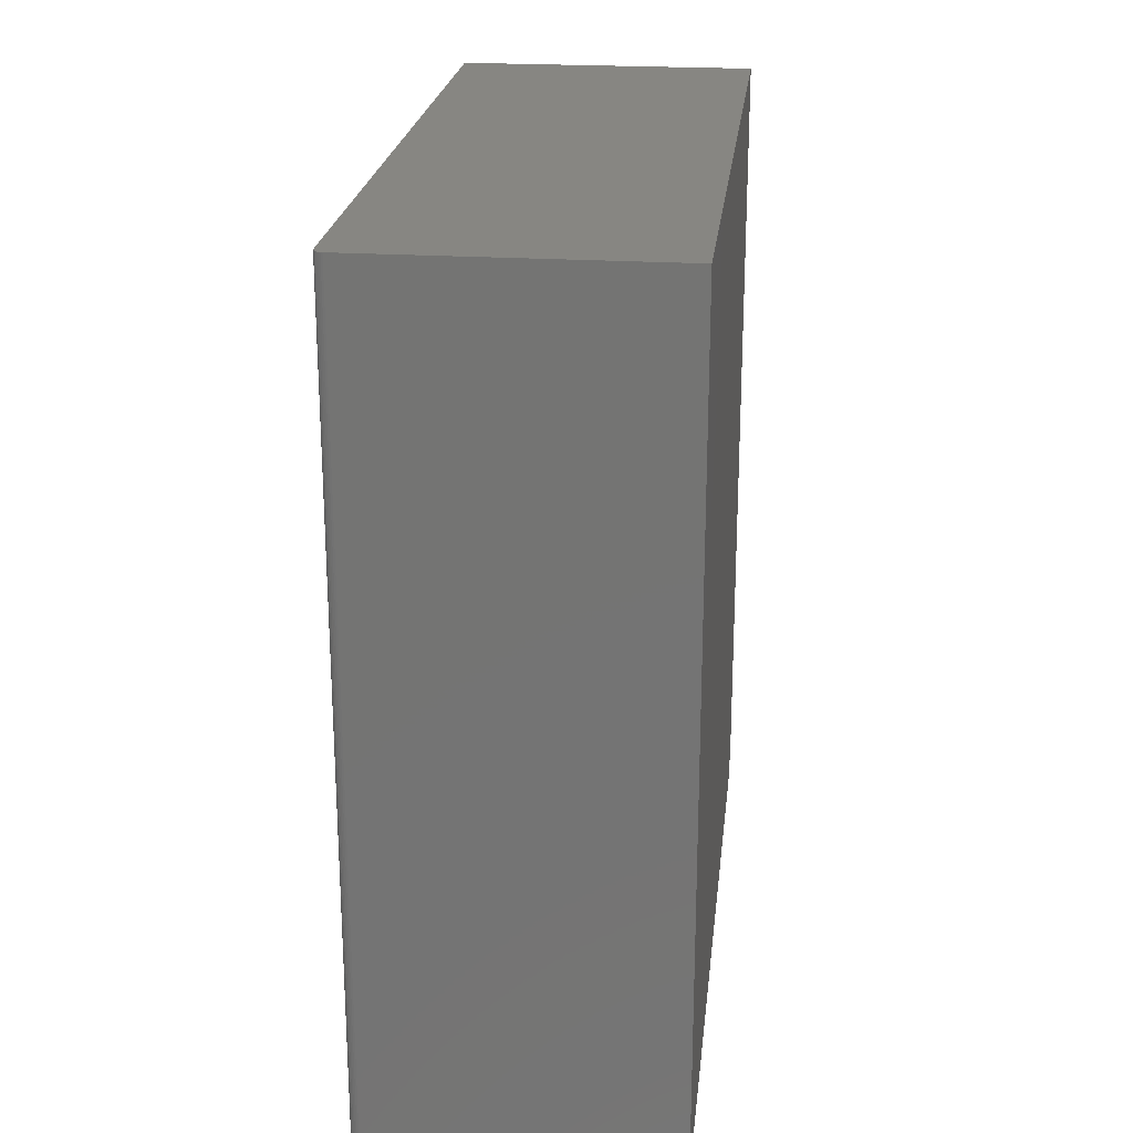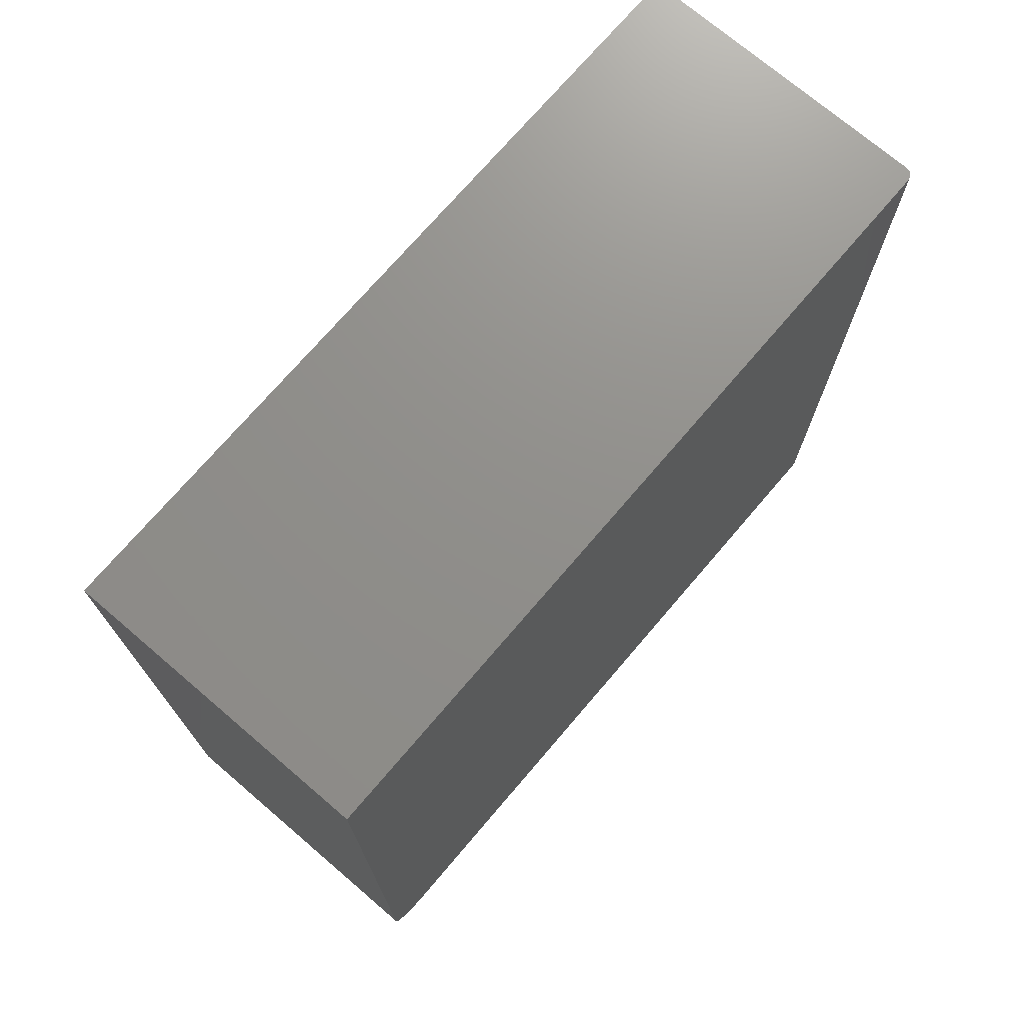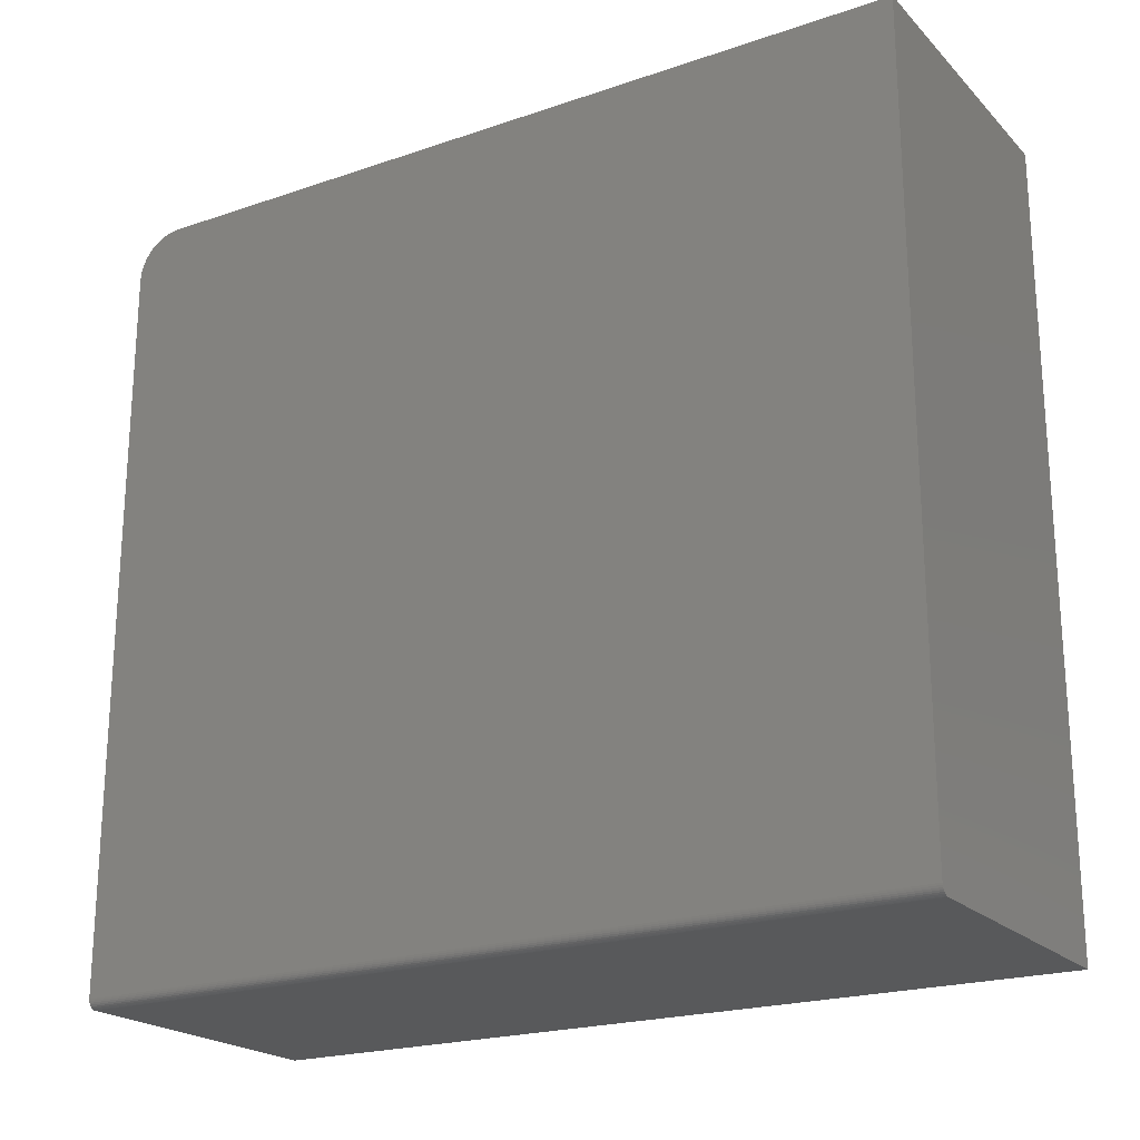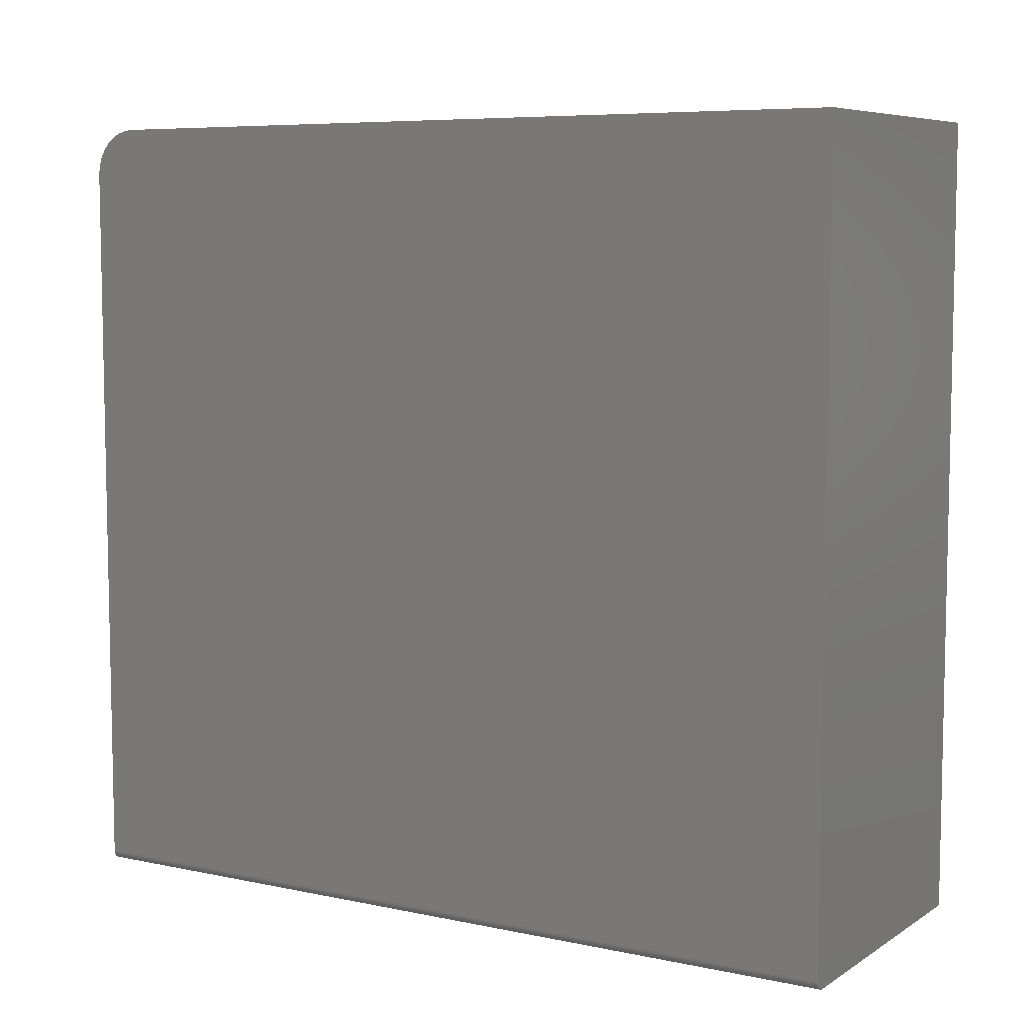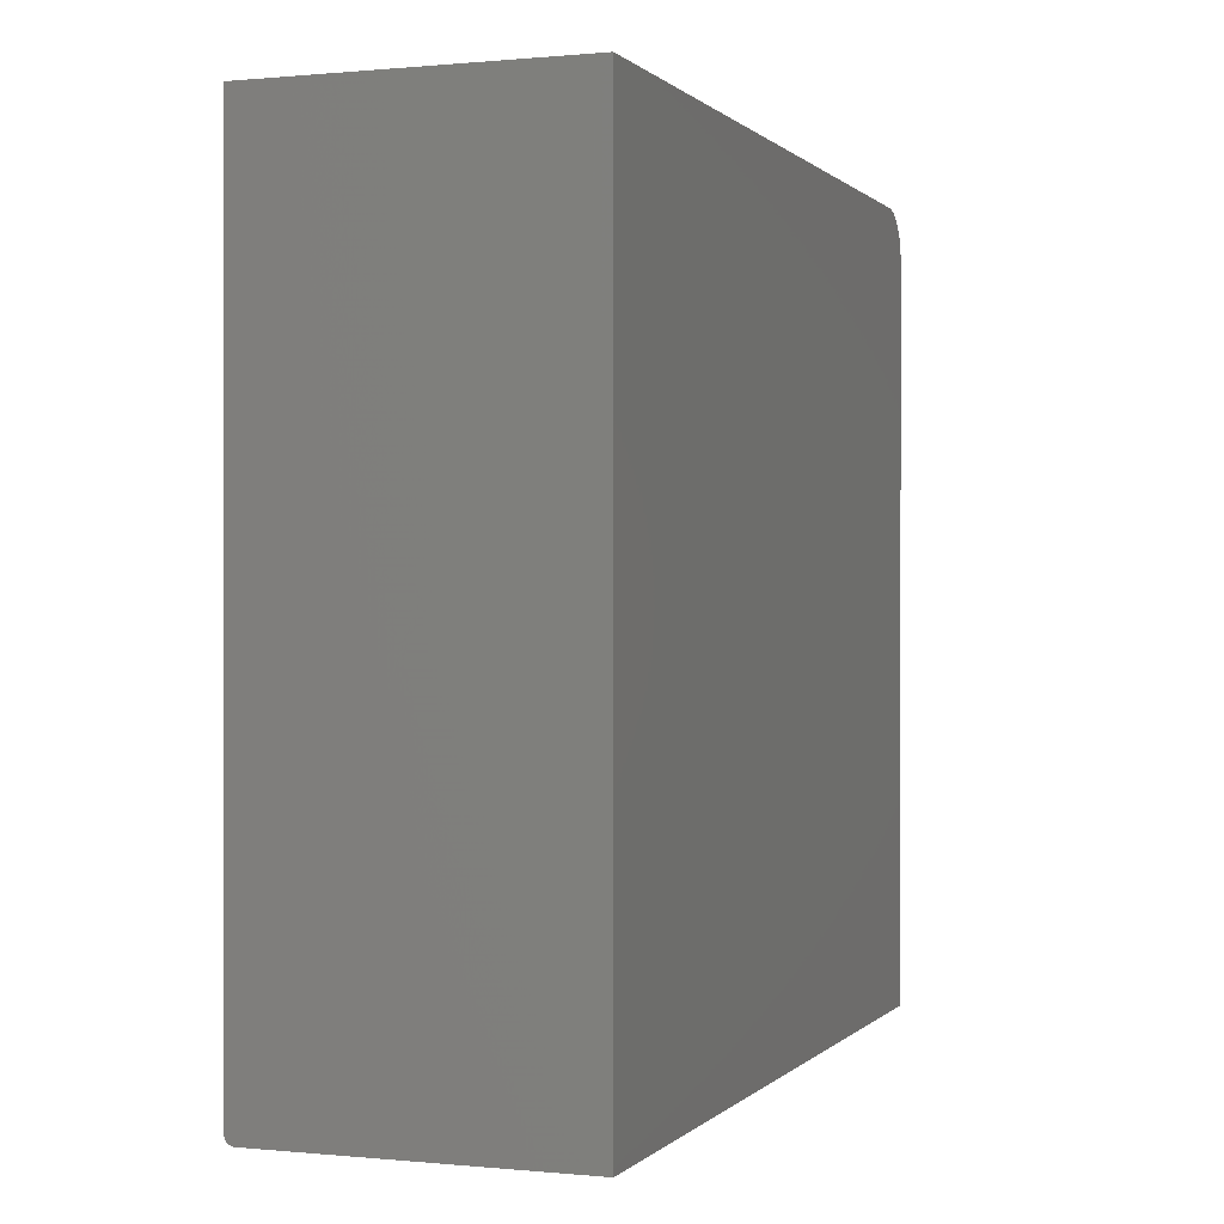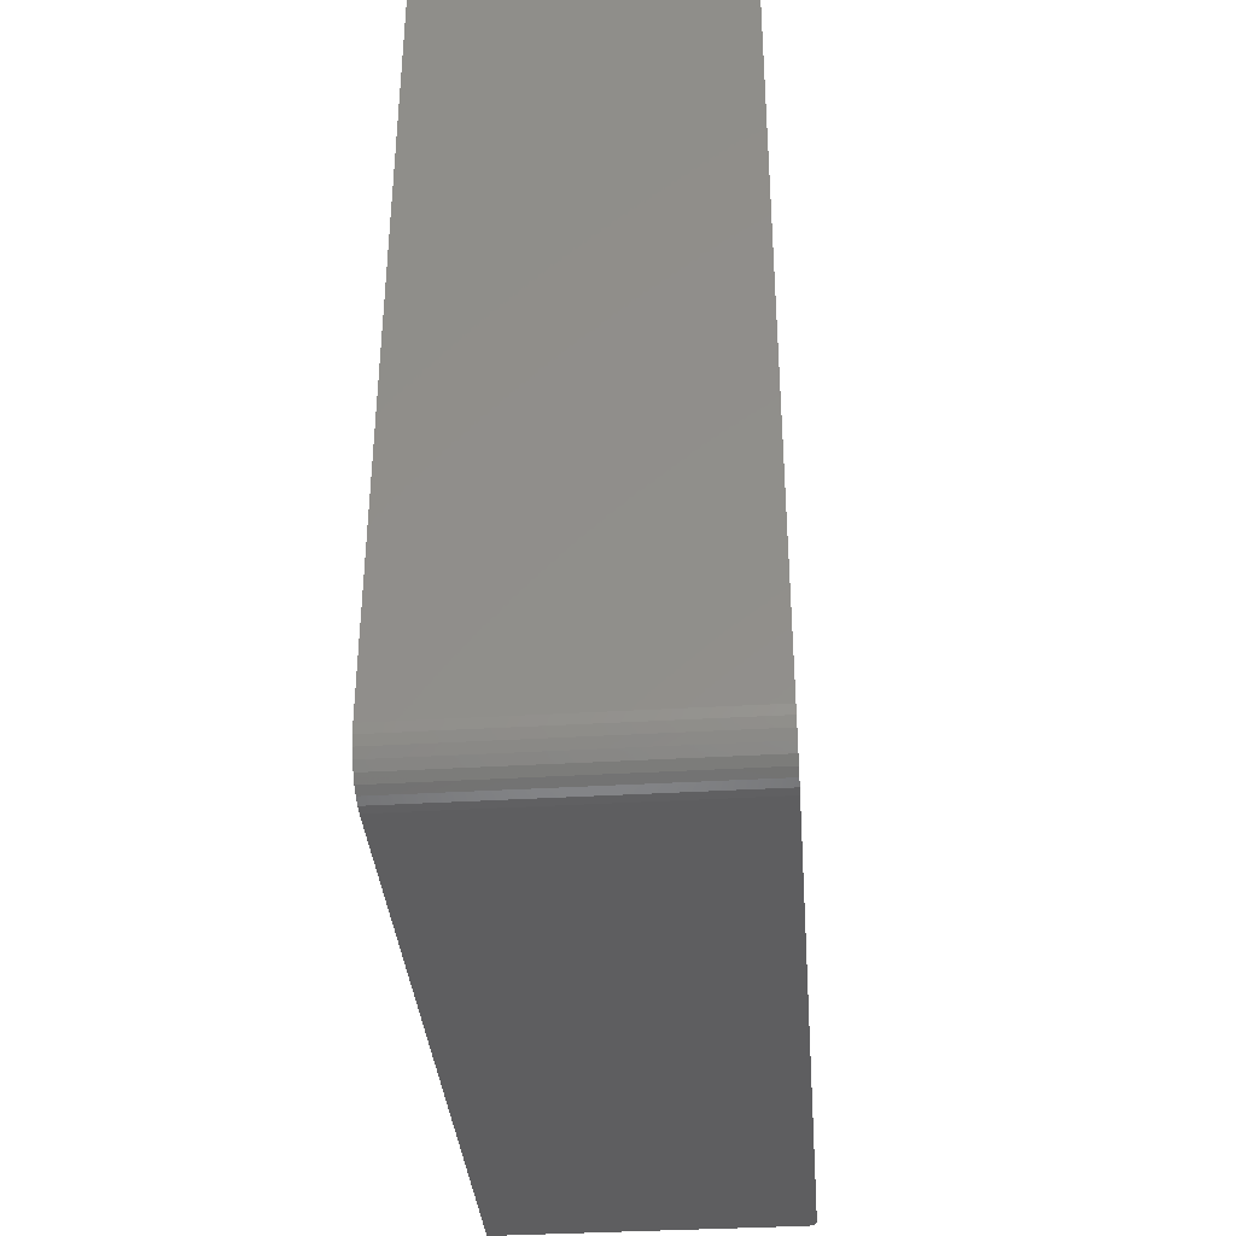
<metadata>
{"format":"stl","ext":"stl","renderer":"f3d","projection":"perspective","resolution":1024,"background":"white","views":[{"elev":22.6,"azim":-173.7,"up":"+Y"},{"elev":72.9,"azim":40.5,"up":"+Y"},{"elev":-21.3,"azim":121.2,"up":"+Z"},{"elev":7.1,"azim":121.3,"up":"+Z"},{"elev":0.3,"azim":-159.9,"up":"+Z"},{"elev":-36.4,"azim":4.5,"up":"+Y"}]}
</metadata>
<code>
# stl→obj: 40 verts, 76 faces
v -0.4881 -0.2188 0.6719
v -0.4881 0.4531 0.007812
v -0.4881 0.4531 0.6719
v -0.4881 -0.2464 0.6604
v -0.4881 -0.2337 0.6689
v -0.4881 -0.2405 0.6653
v -0.4881 -0.2264 0.6711
v -0.4881 -0.2512 0.6545
v -0.4881 -0.2548 0.6478
v -0.4881 -0.2571 0.6404
v -0.4881 -0.2578 0.6328
v -0.4881 -0.2578 0.007812
v -0.4894 -0.2578 0.003472
v -0.4882 -0.2578 0.006288
v -0.4887 -0.2578 0.004823
v -0.4915 -0.2578 0.001317
v -0.75 -0.2578 0
v -0.4959 -0.2578 0
v -0.4944 -0.2578 0.0001501
v -0.4929 -0.2578 0.0005947
v -0.75 -0.2578 0.6328
v -0.4904 -0.2578 0.002288
v -0.75 0.4531 0
v -0.4959 0.4531 0
v -0.4882 0.4531 0.006288
v -0.4894 0.4531 0.003472
v -0.4887 0.4531 0.004823
v -0.75 0.4531 0.6719
v -0.4904 0.4531 0.002288
v -0.4915 0.4531 0.001317
v -0.4929 0.4531 0.0005947
v -0.4944 0.4531 0.0001501
v -0.75 -0.2188 0.6719
v -0.75 -0.2571 0.6404
v -0.75 -0.2548 0.6478
v -0.75 -0.2512 0.6545
v -0.75 -0.2464 0.6604
v -0.75 -0.2405 0.6653
v -0.75 -0.2337 0.6689
v -0.75 -0.2264 0.6711
f 1 2 3
f 4 5 6
f 7 5 4
f 7 4 8
f 7 8 9
f 7 9 10
f 7 10 11
f 7 11 12
f 7 12 2
f 7 2 1
f 12 13 14
f 13 15 14
f 16 17 18
f 16 18 19
f 16 19 20
f 21 17 16
f 21 16 22
f 21 22 13
f 21 13 12
f 21 12 11
f 17 23 18
f 18 23 24
f 2 25 26
f 26 25 27
f 28 3 2
f 28 2 26
f 28 26 29
f 28 29 30
f 28 30 31
f 28 31 32
f 28 32 24
f 28 24 23
f 18 24 19
f 19 24 32
f 19 32 20
f 20 32 31
f 20 31 16
f 16 31 30
f 16 30 22
f 22 30 29
f 22 29 13
f 13 29 26
f 13 26 15
f 15 26 27
f 15 27 14
f 14 27 25
f 14 25 12
f 12 25 2
f 33 1 28
f 28 1 3
f 21 34 35
f 17 21 35
f 17 35 36
f 17 36 37
f 17 37 38
f 17 38 39
f 17 39 40
f 17 40 33
f 17 33 28
f 17 28 23
f 21 11 34
f 34 11 10
f 34 10 35
f 35 10 9
f 35 9 36
f 36 9 8
f 36 8 37
f 37 8 4
f 37 4 38
f 38 4 6
f 38 6 39
f 39 6 5
f 39 5 40
f 40 5 7
f 40 7 33
f 33 7 1

</code>
